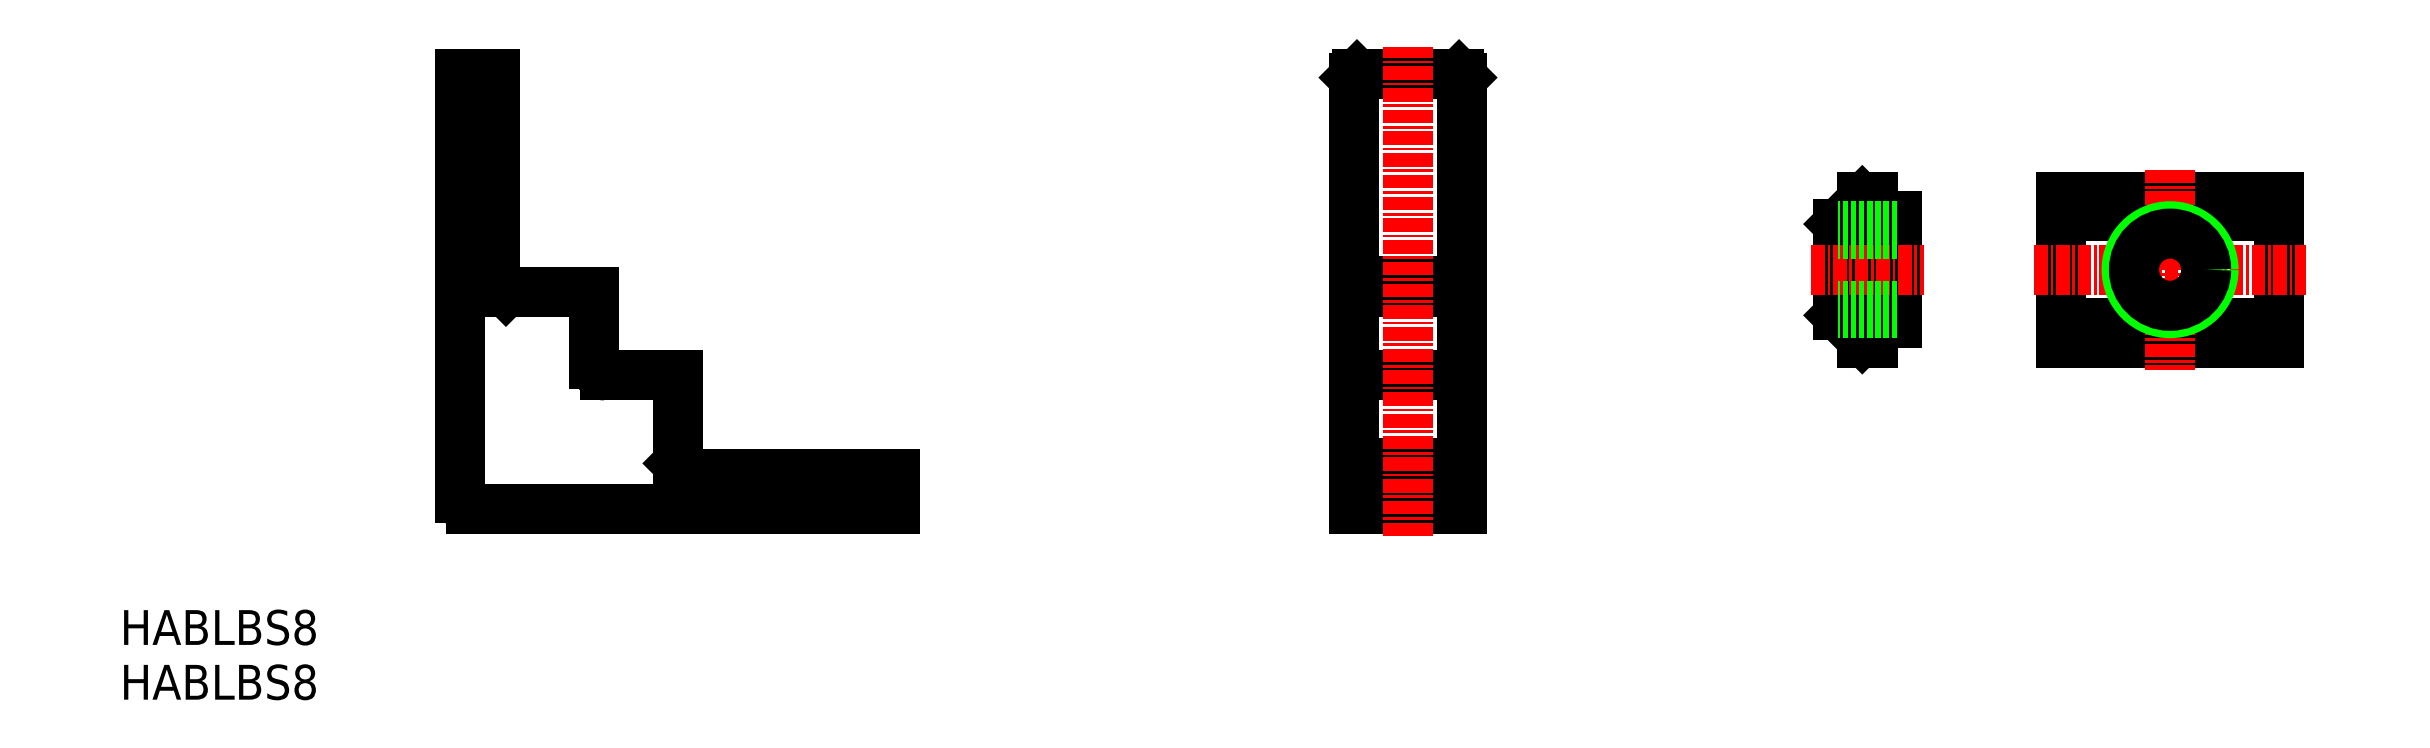
<metadata>
{"format":"dxf","ext":"dxf","renderer":"ezdxf+matplotlib","layout":"modelspace","background":"white","min_lineweight":24,"dpi":150}
</metadata>
<code>
0
SECTION
2
ENTITIES
0
TEXT
8
0
10
-31.33
20
-12.5
30
0
40
3.2
1
HABLBS8
0
LINE
8
0
10
0
20
1
30
0
11
0
21
40
31
0
0
LINE
8
0
10
12.3
20
13.3
30
0
11
12.3
21
20
31
0
0
LINE
8
0
10
20
20
4.2
30
0
11
20
21
12.3
31
0
0
LINE
8
0
10
3.2
20
21
30
0
11
3.2
21
40
31
0
0
LINE
8
0
10
40
20
7.1e-15
30
0
11
40
21
3.2
31
0
0
LINE
8
0
10
1
20
0
30
0
11
40
21
7.1e-15
31
0
0
ARC
8
0
10
1
20
1
30
0
40
1
50
180
51
270
0
LINE
8
0
10
13.3
20
12.3
30
0
11
20
21
12.3
31
0
0
ARC
8
0
10
13.3
20
13.3
30
0
40
1
50
180
51
270
0
LINE
8
0
10
4.2
20
20
30
0
11
12.3
21
20
31
0
0
LINE
8
0
10
3.2
20
21
30
0
11
4.2
21
20
31
0
0
LINE
8
0
10
21
20
3.2
30
0
11
40
21
3.2
31
0
0
LINE
8
0
10
20
20
4.2
30
0
11
21
21
3.2
31
0
0
LINE
8
0
10
0
20
40
30
0
11
3.2
21
40
31
0
0
LINE
8
0
10
82.51
20
40
30
0
11
91.91
21
40
31
0
0
LINE
8
0
10
82.21
20
7.1e-15
30
0
11
92.21
21
7.1e-15
31
0
0
LINE
8
0
10
82.21
20
39.7
30
0
11
82.21
21
7.1e-15
31
0
0
LINE
8
0
10
92.21
20
39.7
30
0
11
92.21
21
7.1e-15
31
0
0
LINE
8
0
10
82.51
20
40
30
0
11
82.21
21
39.7
31
0
0
LINE
8
0
10
91.91
20
40
30
0
11
92.21
21
39.7
31
0
0
LINE
8
0
10
82.21
20
21
30
0
11
92.21
21
21
31
0
0
LINE
8
0
10
82.21
20
20
30
0
11
92.21
21
20
31
0
0
LINE
8
0
10
82.21
20
12.3
30
0
11
92.21
21
12.3
31
0
0
LINE
8
0
10
82.21
20
3.2
30
0
11
92.21
21
3.2
31
0
0
LINE
8
0
10
82.21
20
4.2
30
0
11
92.21
21
4.2
31
0
0
LINE
8
CENTER
10
87.21
20
-2.5
30
0
11
87.21
21
42.5
31
0
0
LINE
8
0
10
147.3
20
28.72
30
0
11
147.3
21
15.32
31
0
0
LINE
8
0
10
167.3
20
28.72
30
0
11
167.3
21
15.32
31
0
0
LINE
8
0
10
147.3
20
28.72
30
0
11
167.3
21
28.72
31
0
0
LINE
8
0
10
147.3
20
15.32
30
0
11
167.3
21
15.32
31
0
0
LINE
8
CENTER
10
144.8
20
22.02
30
0
11
169.8
21
22.02
31
0
0
LINE
8
0
10
147.3
20
17.12
30
0
11
167.3
21
17.12
31
0
0
LINE
8
0
10
147.3
20
26.92
30
0
11
167.3
21
26.92
31
0
0
LINE
8
CENTER
10
157.3
20
31.22
30
0
11
157.3
21
12.82
31
0
0
CIRCLE
8
0
10
157.3
20
22.02
30
0
40
4
0
CIRCLE
8
0
10
157.3
20
22.02
30
0
40
3.324
0
LINE
8
0
10
130
20
28.72
30
0
11
129
21
28.72
31
0
0
LINE
8
0
10
130
20
15.32
30
0
11
129
21
15.32
31
0
0
LINE
8
0
10
126.8
20
17.82
30
0
11
129
21
15.62
31
0
0
LINE
8
0
10
126.8
20
26.22
30
0
11
126.8
21
17.82
31
0
0
LINE
8
0
10
132.2
20
26.92
30
0
11
132.2
21
17.12
31
0
0
LINE
8
0
10
130
20
28.72
30
0
11
130
21
26.92
31
0
0
LINE
8
0
10
130
20
17.12
30
0
11
130
21
15.32
31
0
0
LINE
8
0
10
129
20
28.42
30
0
11
126.8
21
26.22
31
0
0
LINE
8
0
10
129
20
28.72
30
0
11
129
21
15.32
31
0
0
LINE
8
0
10
132.2
20
26.92
30
0
11
130
21
26.92
31
0
0
LINE
8
0
10
132.2
20
17.12
30
0
11
130
21
17.12
31
0
0
LINE
8
CENTER
10
124.3
20
22.02
30
0
11
134.7
21
22.02
31
0
0
TEXT
8
0
10
-31.33
20
-17.54
30
0
40
3.2
1
HABLBS8
0
LINE
8
0
10
132.2
20
26.02
30
0
11
126.8
21
26.02
31
0
0
LINE
8
0
10
132.2
20
25.35
30
0
11
126.8
21
25.35
31
0
0
LINE
8
0
10
132.2
20
18.7
30
0
11
126.8
21
18.7
31
0
0
LINE
8
0
10
132.2
20
18.02
30
0
11
126.8
21
18.02
31
0
0
ENDSEC
0
EOF

</code>
